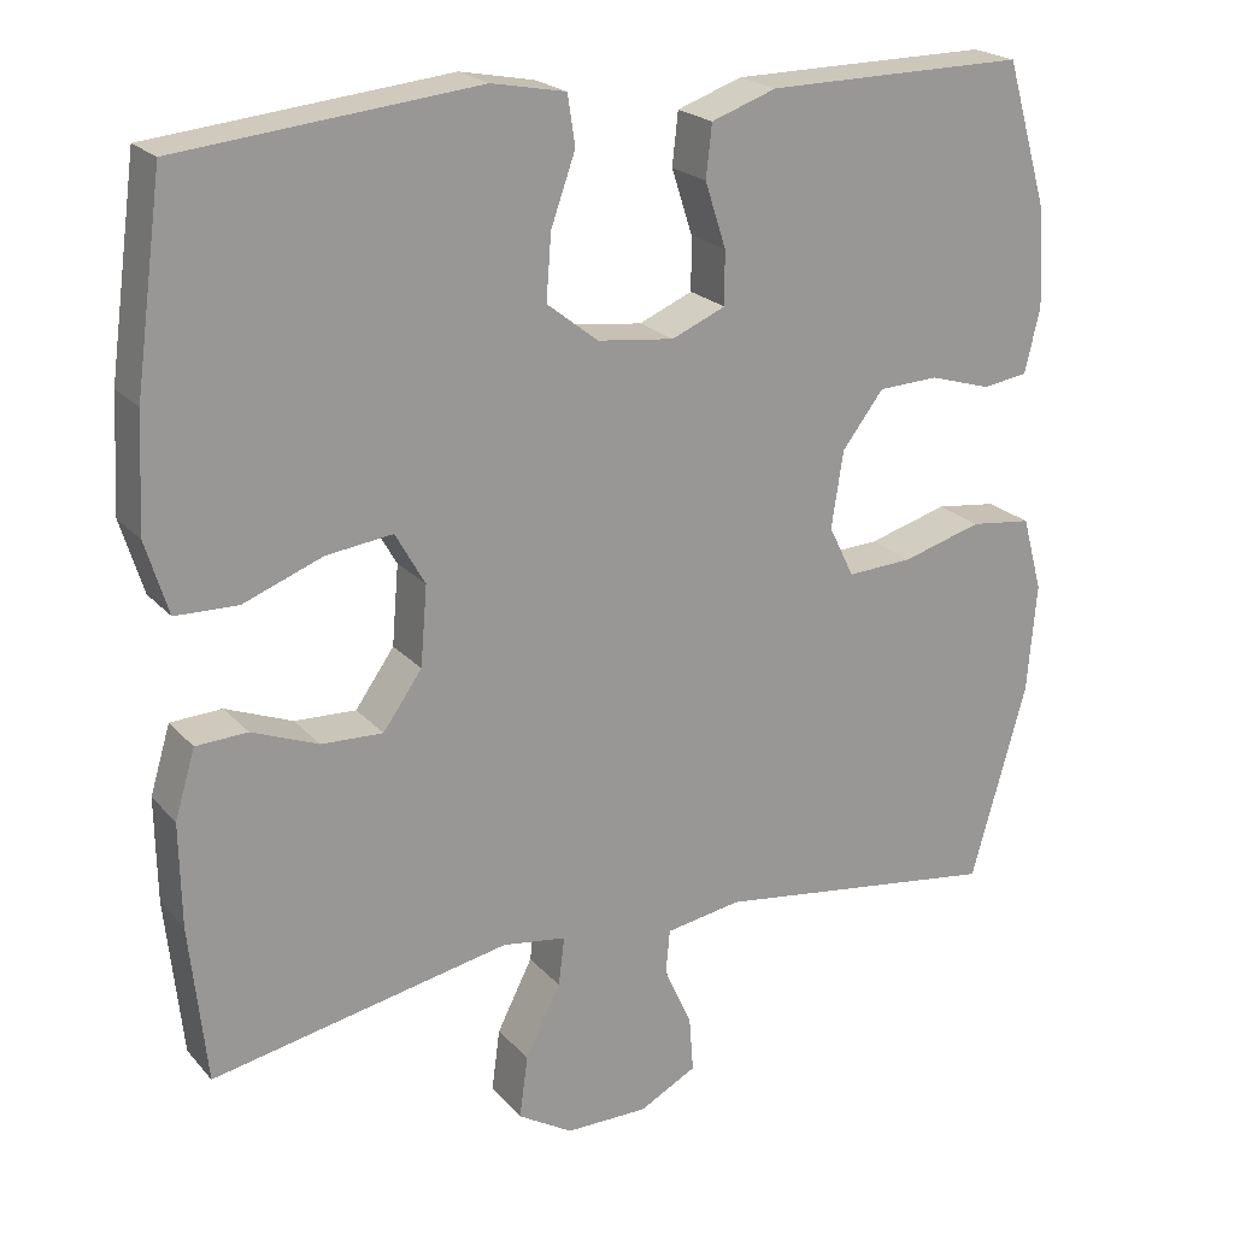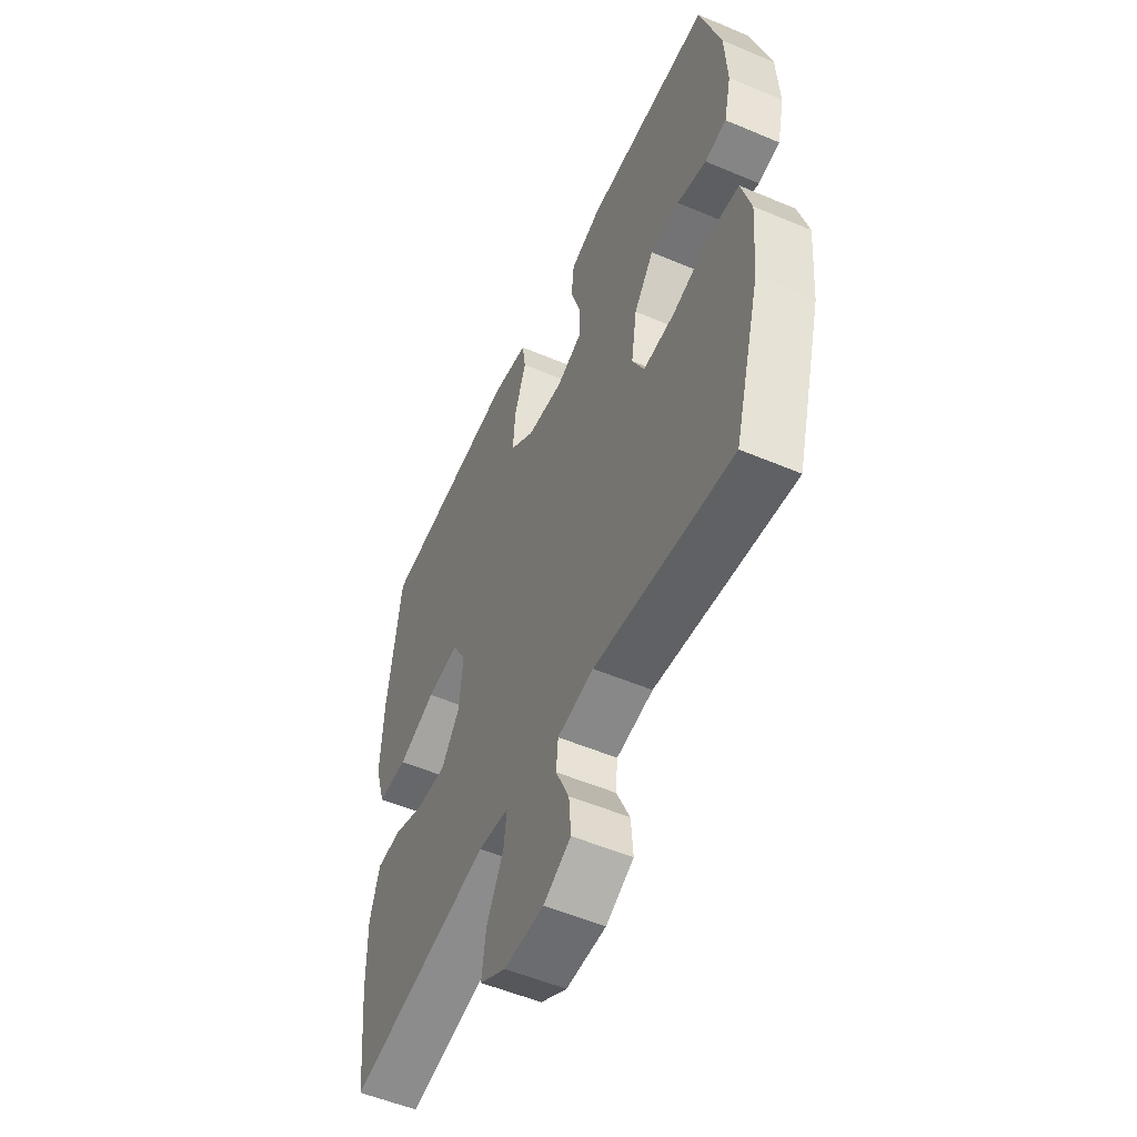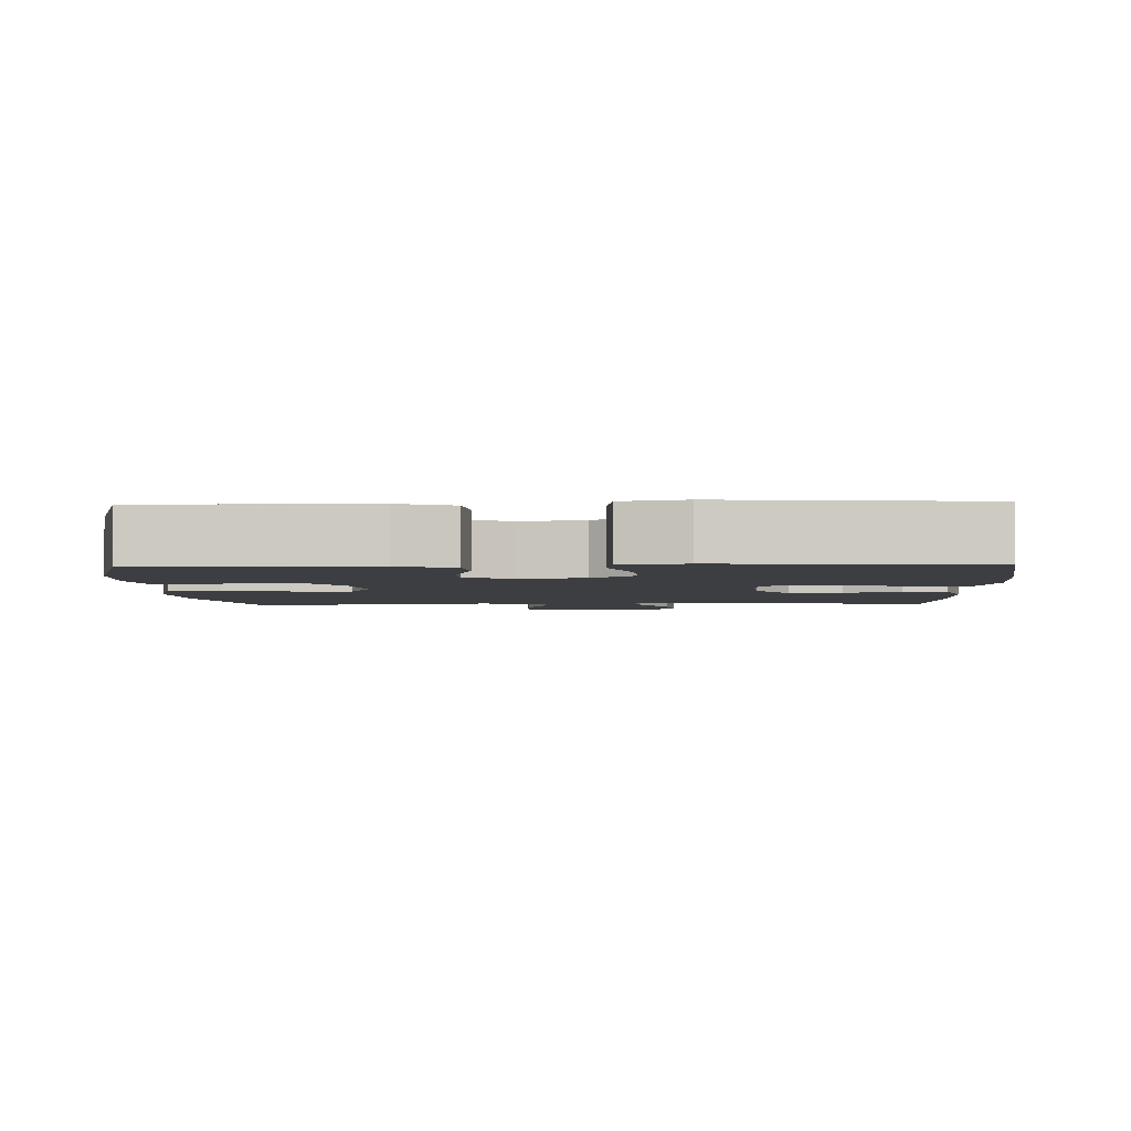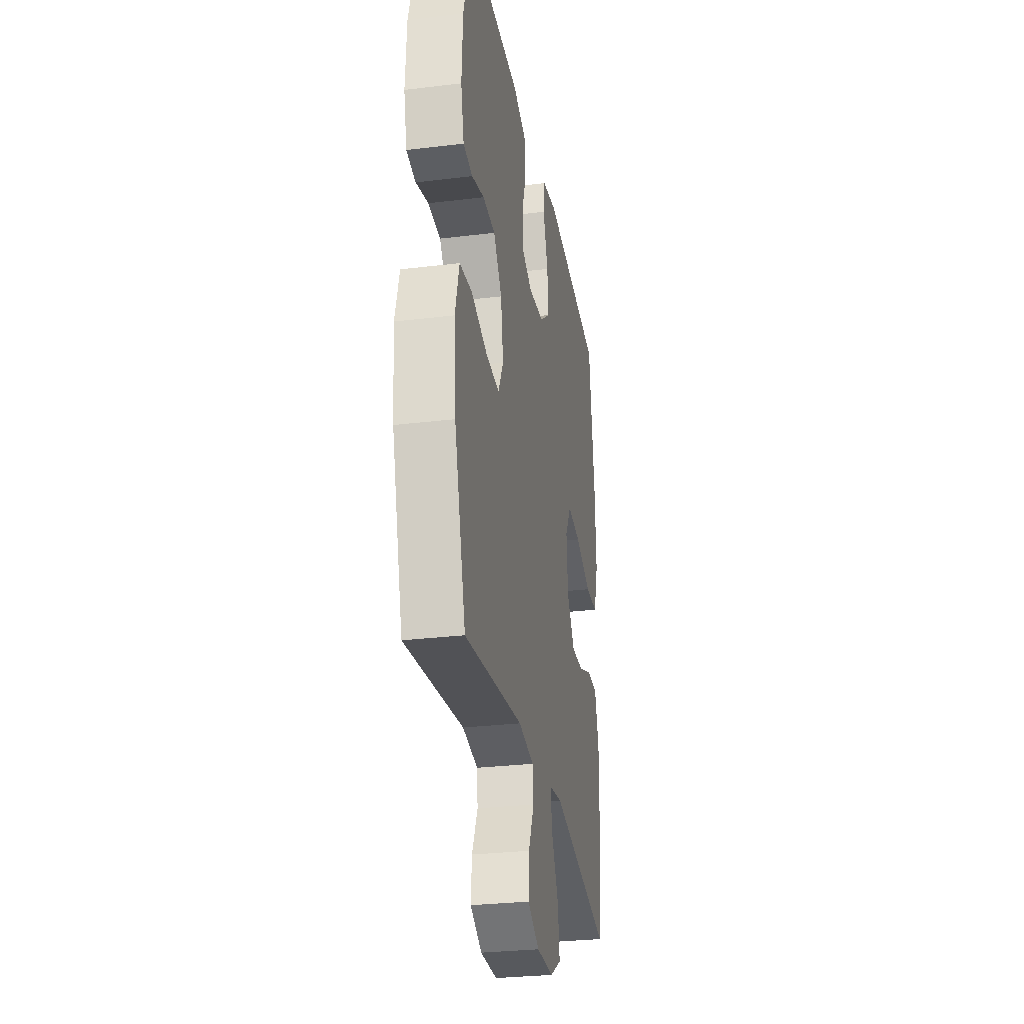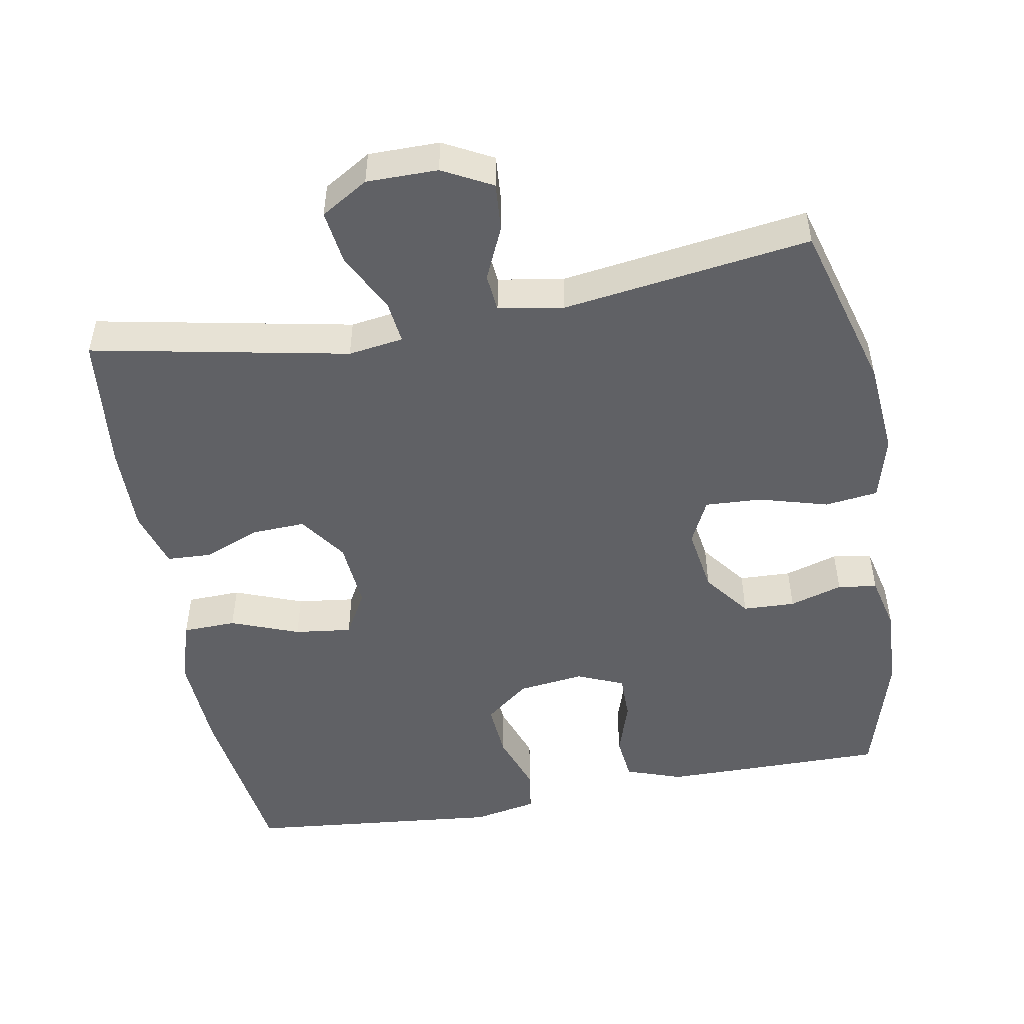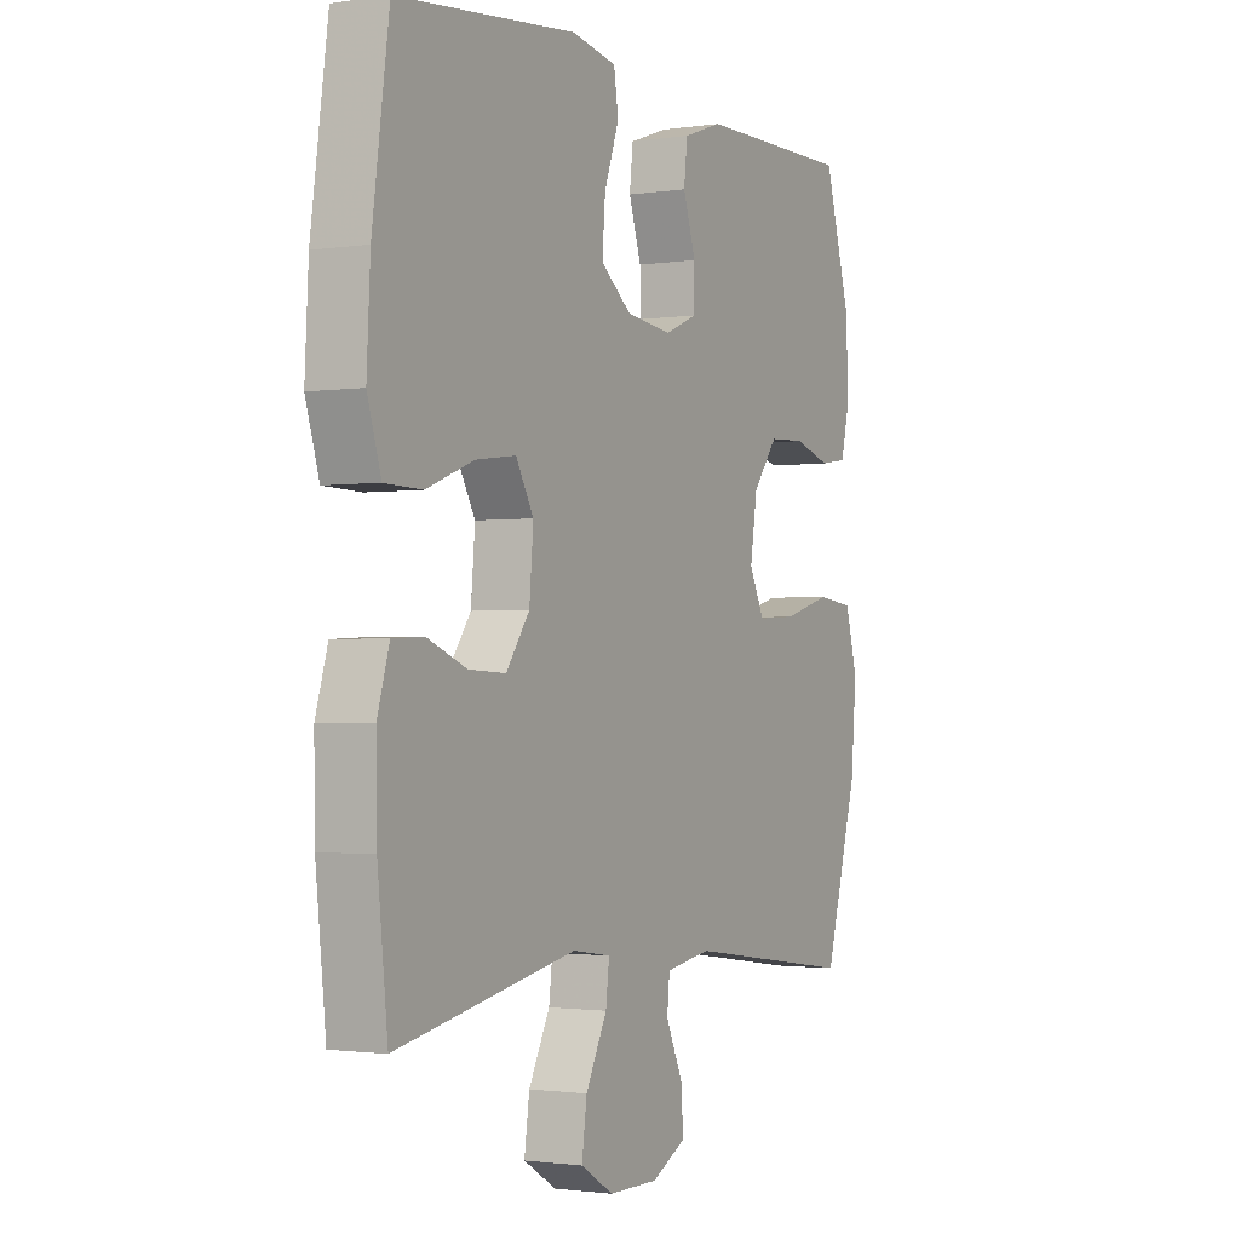
<metadata>
{"format":"obj","ext":"obj","renderer":"f3d","projection":"perspective","resolution":1024,"background":"white","views":[{"elev":21.5,"azim":150.6,"up":"+Z"},{"elev":-53.7,"azim":-114.3,"up":"+Z"},{"elev":-3.4,"azim":2.4,"up":"+Y"},{"elev":-29.2,"azim":-79.8,"up":"+Z"},{"elev":-50.0,"azim":-169.7,"up":"+Y"},{"elev":-1.6,"azim":118.6,"up":"+Z"}]}
</metadata>
<code>
v 0.5 0.07 0.5
v 0.533 0.07 0.258
v 0.54 0.07 0.123
v 0.513 0.07 0.036
v 0.439 0.07 0.034
v 0.345 0.07 0.07
v 0.266 0.07 0.08
v 0.231 0.07 0.018
v 0.239 0.07 -0.076
v 0.285 0.07 -0.141
v 0.358 0.07 -0.138
v 0.437 0.07 -0.107
v 0.498 0.07 -0.11
v 0.522 0.07 -0.19
v 0.52 0.07 -0.312
v 0.5 0.07 -0.5
v 0.146 0.07 -0.43
v 0.07 0.07 -0.441
v 0.077 0.07 -0.499
v 0.119 0.07 -0.582
v 0.129 0.07 -0.656
v 0.064 0.07 -0.695
v -0.034 0.07 -0.695
v -0.102 0.07 -0.659
v -0.097 0.07 -0.593
v -0.064 0.07 -0.52
v -0.069 0.07 -0.468
v -0.159 0.07 -0.453
v -0.5 0.07 -0.5
v -0.566 0.07 -0.267
v -0.577 0.07 -0.137
v -0.553 0.07 -0.049
v -0.48 0.07 -0.04
v -0.385 0.07 -0.067
v -0.307 0.07 -0.071
v -0.277 0.07 -0.01
v -0.291 0.07 0.081
v -0.34 0.07 0.145
v -0.412 0.07 0.148
v -0.485 0.07 0.126
v -0.539 0.07 0.134
v -0.557 0.07 0.211
v -0.551 0.07 0.325
v -0.5 0.07 0.5
v -0.307 0.07 0.499
v -0.19 0.07 0.498
v -0.113 0.07 0.471
v -0.106 0.07 0.409
v -0.131 0.07 0.332
v -0.131 0.07 0.269
v -0.067 0.07 0.242
v 0.024 0.07 0.253
v 0.085 0.07 0.301
v 0.079 0.07 0.378
v 0.05 0.07 0.46
v 0.059 0.07 0.519
v 0.147 0.07 0.536
v 0.5 0 0.5
v 0.533 0 0.258
v 0.54 0 0.123
v 0.513 0 0.036
v 0.439 0 0.034
v 0.345 0 0.07
v 0.266 0 0.08
v 0.231 0 0.018
v 0.239 0 -0.076
v 0.285 0 -0.141
v 0.358 0 -0.138
v 0.437 0 -0.107
v 0.498 0 -0.11
v 0.522 0 -0.19
v 0.52 0 -0.312
v 0.5 0 -0.5
v 0.146 0 -0.43
v 0.07 0 -0.441
v 0.077 0 -0.499
v 0.119 0 -0.582
v 0.129 0 -0.656
v 0.064 0 -0.695
v -0.034 0 -0.695
v -0.102 0 -0.659
v -0.097 0 -0.593
v -0.064 0 -0.52
v -0.069 0 -0.468
v -0.159 0 -0.453
v -0.5 0 -0.5
v -0.566 0 -0.267
v -0.577 0 -0.137
v -0.553 0 -0.049
v -0.48 0 -0.04
v -0.385 0 -0.067
v -0.307 0 -0.071
v -0.277 0 -0.01
v -0.291 0 0.081
v -0.34 0 0.145
v -0.412 0 0.148
v -0.485 0 0.126
v -0.539 0 0.134
v -0.557 0 0.211
v -0.551 0 0.325
v -0.5 0 0.5
v -0.307 0 0.499
v -0.19 0 0.498
v -0.113 0 0.471
v -0.106 0 0.409
v -0.131 0 0.332
v -0.131 0 0.269
v -0.067 0 0.242
v 0.024 0 0.253
v 0.085 0 0.301
v 0.079 0 0.378
v 0.05 0 0.46
v 0.059 0 0.519
v 0.147 0 0.536
f 4 5 6
f 3 4 6
f 2 3 6
f 1 2 6
f 57 1 6
f 56 57 6
f 55 56 6
f 54 55 6
f 53 54 6 7
f 52 53 7 8
f 51 52 8 9
f 50 51 9 10
f 47 48 49
f 46 47 49
f 45 46 49
f 44 45 49
f 43 44 49
f 42 43 49
f 41 42 49
f 40 41 49
f 39 40 49
f 38 39 49 50
f 37 38 50 10
f 32 33 34
f 31 32 34
f 30 31 34
f 29 30 34
f 28 29 34
f 27 28 34 35
f 24 25 26
f 23 24 26
f 22 23 26
f 21 22 26
f 20 21 26
f 19 20 26
f 18 19 26 27
f 15 16 17
f 14 15 17
f 13 14 17
f 12 13 17
f 11 12 17
f 10 11 17 18
f 10 18 27
f 37 10 27
f 36 37 27
f 27 35 36
f 63 62 61
f 63 61 60
f 63 60 59
f 63 59 58
f 63 58 114
f 63 114 113
f 63 113 112
f 63 112 111
f 64 63 111 110
f 65 64 110 109
f 66 65 109 108
f 67 66 108 107
f 106 105 104
f 106 104 103
f 106 103 102
f 106 102 101
f 106 101 100
f 106 100 99
f 106 99 98
f 106 98 97
f 106 97 96
f 107 106 96 95
f 67 107 95 94
f 91 90 89
f 91 89 88
f 91 88 87
f 91 87 86
f 91 86 85
f 92 91 85 84
f 83 82 81
f 83 81 80
f 83 80 79
f 83 79 78
f 83 78 77
f 83 77 76
f 84 83 76 75
f 74 73 72
f 74 72 71
f 74 71 70
f 74 70 69
f 74 69 68
f 75 74 68 67
f 84 75 67
f 84 67 94
f 84 94 93
f 93 92 84
f 1 58 59 2
f 2 59 60 3
f 3 60 61 4
f 4 61 62 5
f 5 62 63 6
f 6 63 64 7
f 7 64 65 8
f 8 65 66 9
f 9 66 67 10
f 10 67 68 11
f 11 68 69 12
f 12 69 70 13
f 13 70 71 14
f 14 71 72 15
f 15 72 73 16
f 16 73 74 17
f 17 74 75 18
f 18 75 76 19
f 19 76 77 20
f 20 77 78 21
f 21 78 79 22
f 22 79 80 23
f 23 80 81 24
f 24 81 82 25
f 25 82 83 26
f 26 83 84 27
f 27 84 85 28
f 28 85 86 29
f 29 86 87 30
f 30 87 88 31
f 31 88 89 32
f 32 89 90 33
f 33 90 91 34
f 34 91 92 35
f 35 92 93 36
f 36 93 94 37
f 37 94 95 38
f 38 95 96 39
f 39 96 97 40
f 40 97 98 41
f 41 98 99 42
f 42 99 100 43
f 43 100 101 44
f 44 101 102 45
f 45 102 103 46
f 46 103 104 47
f 47 104 105 48
f 48 105 106 49
f 49 106 107 50
f 50 107 108 51
f 51 108 109 52
f 52 109 110 53
f 53 110 111 54
f 54 111 112 55
f 55 112 113 56
f 56 113 114 57
f 57 114 58 1

</code>
